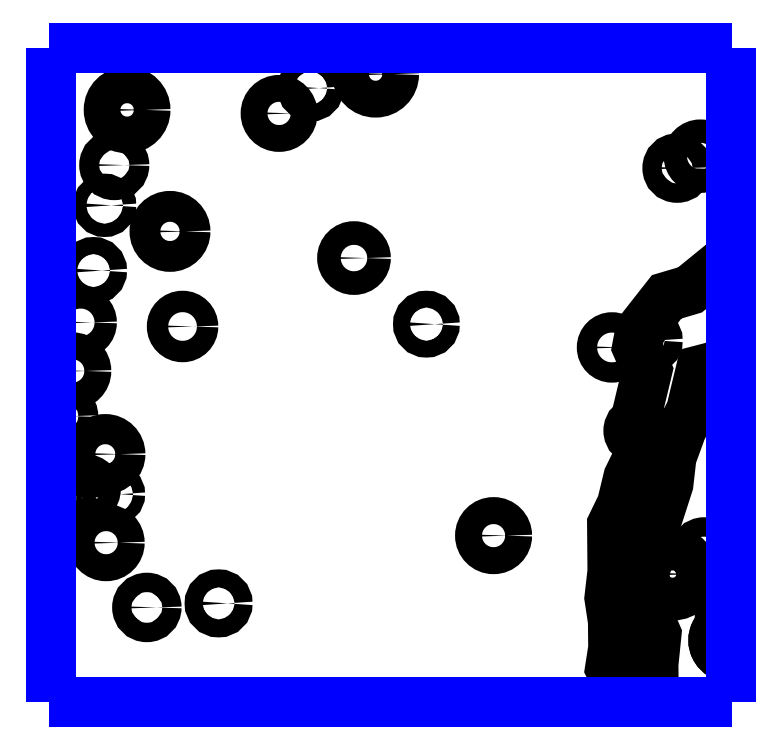
<metadata>
{"format":"dxf","ext":"dxf","renderer":"ezdxf+matplotlib","layout":"modelspace","background":"white","min_lineweight":24,"dpi":150}
</metadata>
<code>
0
SECTION
2
ENTITIES
0
CIRCLE
8
LAYER1
10
2.166
20
6.431
40
0.0276
0
CIRCLE
8
LAYER1
10
2.147
20
6.348
40
0.0151
0
CIRCLE
8
LAYER1
10
2.133
20
6.287
40
0.01
0
CIRCLE
8
LAYER1
10
2.116
20
6.189
40
0.0128
0
CIRCLE
8
LAYER1
10
2.097
20
6.111
40
0.0168
0
CIRCLE
8
LAYER1
10
2.085
20
6.038
40
0.0203
0
CIRCLE
8
LAYER1
10
2.07
20
5.97
40
0.0151
0
CIRCLE
8
LAYER1
10
2.304
20
5.689
40
0.0135
0
CIRCLE
8
LAYER1
10
2.196
20
5.682
40
0.0146
0
CIRCLE
8
LAYER1
10
2.135
20
5.78
40
0.0203
0
CIRCLE
8
LAYER1
10
2.147
20
5.853
40
0.0091
0
CIRCLE
8
LAYER1
10
2.104
20
5.86
40
0.0153
0
CIRCLE
8
LAYER1
10
2.134
20
5.913
40
0.0227
0
CIRCLE
8
LAYER1
10
2.074
20
5.847
40
0.0216
0
CIRCLE
8
LAYER1
10
2.25
20
6.105
40
0.0161
0
CIRCLE
8
LAYER1
10
2.231
20
6.248
40
0.0232
0
CIRCLE
8
LAYER1
10
2.395
20
6.425
40
0.0202
0
CIRCLE
8
LAYER1
10
2.442
20
6.463
40
0.0125
0
CIRCLE
8
LAYER1
10
2.54
20
6.484
40
0.0277
0
CIRCLE
8
LAYER1
10
2.508
20
6.208
40
0.0178
0
CIRCLE
8
LAYER1
10
2.616
20
6.108
40
0.0126
0
CIRCLE
8
LAYER1
10
2.717
20
5.79
40
0.0203
0
CIRCLE
8
LAYER1
10
3.029
20
6.361
40
0.0176
0
CIRCLE
8
LAYER1
10
2.994
20
6.343
40
0.0146
0
CIRCLE
8
LAYER1
10
2.896
20
6.073
40
0.0153
0
CIRCLE
8
LAYER1
10
2.951
20
6.084
40
0.0135
0
CIRCLE
8
LAYER1
10
2.934
20
5.948
40
0.0142
0
CIRCLE
8
LAYER1
10
2.935
20
5.634
40
0.0216
0
CIRCLE
8
LAYER1
10
2.987
20
5.733
40
0.0322
0
CIRCLE
8
LAYER1
10
3.034
20
5.766
40
0.0146
0
ARC
8
LAYER1
10
3.073
20
5.633
40
0.0251
50
-89.64
51
-85.2
0
ARC
8
LAYER1
10
3.078
20
5.666
40
0.0202
50
-103
51
-97.42
0
POLYLINE
8
LAYER1
66
     1
0
VERTEX
8
LAYER1
10
3.075
20
6.211
0
VERTEX
8
LAYER1
10
3.073
20
6.209
0
SEQEND
8
LAYER1
0
POLYLINE
8
LAYER1
66
     1
0
VERTEX
8
LAYER1
10
3.073
20
6.057
0
VERTEX
8
LAYER1
10
3.075
20
6.058
0
SEQEND
8
LAYER1
0
ARC
8
LAYER1
10
3.073
20
5.633
40
0.0251
50
85.2
51
89.64
0
ARC
8
LAYER1
10
3.073
20
5.633
40
0.0251
50
90.53
51
-89.64
0
ARC
8
LAYER1
10
3.073
20
5.633
40
0.0251
50
85.2
51
89.64
0
ARC
8
LAYER1
10
3.073
20
5.633
40
0.0251
50
89.64
51
-89.64
0
ARC
8
LAYER1
10
3.078
20
5.666
40
0.0202
50
97.42
51
103
0
ARC
8
LAYER1
10
3.078
20
5.666
40
0.0202
50
103
51
-103
0
POLYLINE
8
LAYER1
66
     1
0
VERTEX
8
LAYER1
10
3.077
20
6.212
0
VERTEX
8
LAYER1
10
3.075
20
6.211
0
SEQEND
8
LAYER1
0
POLYLINE
8
LAYER1
66
     1
0
VERTEX
8
LAYER1
10
3.075
20
6.058
0
VERTEX
8
LAYER1
10
3.077
20
6.059
0
SEQEND
8
LAYER1
0
POLYLINE
8
LAYER1
66
     1
0
VERTEX
8
LAYER1
10
3.073
20
6.209
0
VERTEX
8
LAYER1
10
3.063
20
6.2
0
VERTEX
8
LAYER1
10
3.013
20
6.16
0
VERTEX
8
LAYER1
10
2.978
20
6.149
0
VERTEX
8
LAYER1
10
2.958
20
6.124
0
VERTEX
8
LAYER1
10
2.938
20
6.099
0
VERTEX
8
LAYER1
10
2.933
20
6.074
0
VERTEX
8
LAYER1
10
2.949
20
6.039
0
VERTEX
8
LAYER1
10
2.939
20
5.998
0
VERTEX
8
LAYER1
10
2.934
20
5.978
0
VERTEX
8
LAYER1
10
2.95
20
5.948
0
VERTEX
8
LAYER1
10
2.935
20
5.908
0
VERTEX
8
LAYER1
10
2.92
20
5.878
0
VERTEX
8
LAYER1
10
2.91
20
5.837
0
VERTEX
8
LAYER1
10
2.896
20
5.807
0
VERTEX
8
LAYER1
10
2.896
20
5.772
0
VERTEX
8
LAYER1
10
2.896
20
5.737
0
VERTEX
8
LAYER1
10
2.892
20
5.697
0
VERTEX
8
LAYER1
10
2.897
20
5.662
0
VERTEX
8
LAYER1
10
2.897
20
5.621
0
VERTEX
8
LAYER1
10
2.893
20
5.591
0
VERTEX
8
LAYER1
10
2.898
20
5.581
0
VERTEX
8
LAYER1
10
2.913
20
5.551
0
VERTEX
8
LAYER1
10
2.928
20
5.54
0
SEQEND
8
LAYER1
0
POLYLINE
8
LAYER1
66
     1
0
VERTEX
8
LAYER1
10
2.928
20
5.54
0
VERTEX
8
LAYER1
10
2.928
20
5.54
0
SEQEND
8
LAYER1
0
POLYLINE
8
LAYER1
66
     1
0
VERTEX
8
LAYER1
10
2.928
20
5.54
0
VERTEX
8
LAYER1
10
2.928
20
5.54
0
SEQEND
8
LAYER1
0
POLYLINE
8
LAYER1
66
     1
0
VERTEX
8
LAYER1
10
2.928
20
5.54
0
VERTEX
8
LAYER1
10
2.928
20
5.54
0
SEQEND
8
LAYER1
0
POLYLINE
8
LAYER1
66
     1
0
VERTEX
8
LAYER1
10
2.928
20
5.54
0
VERTEX
8
LAYER1
10
2.928
20
5.54
0
SEQEND
8
LAYER1
0
POLYLINE
8
LAYER1
66
     1
0
VERTEX
8
LAYER1
10
2.928
20
5.54
0
VERTEX
8
LAYER1
10
2.928
20
5.54
0
SEQEND
8
LAYER1
0
POLYLINE
8
LAYER1
66
     1
0
VERTEX
8
LAYER1
10
2.928
20
5.54
0
VERTEX
8
LAYER1
10
2.928
20
5.54
0
SEQEND
8
LAYER1
0
POLYLINE
8
LAYER1
66
     1
0
VERTEX
8
LAYER1
10
2.928
20
5.54
0
VERTEX
8
LAYER1
10
2.928
20
5.54
0
SEQEND
8
LAYER1
0
POLYLINE
8
LAYER1
66
     1
0
VERTEX
8
LAYER1
10
2.954
20
5.54
0
VERTEX
8
LAYER1
10
2.954
20
5.54
0
SEQEND
8
LAYER1
0
POLYLINE
8
LAYER1
66
     1
0
VERTEX
8
LAYER1
10
2.954
20
5.54
0
VERTEX
8
LAYER1
10
2.954
20
5.54
0
SEQEND
8
LAYER1
0
POLYLINE
8
LAYER1
66
     1
0
VERTEX
8
LAYER1
10
2.954
20
5.54
0
VERTEX
8
LAYER1
10
2.958
20
5.557
0
VERTEX
8
LAYER1
10
2.958
20
5.597
0
VERTEX
8
LAYER1
10
2.962
20
5.642
0
VERTEX
8
LAYER1
10
2.947
20
5.677
0
VERTEX
8
LAYER1
10
2.942
20
5.722
0
VERTEX
8
LAYER1
10
2.951
20
5.763
0
VERTEX
8
LAYER1
10
2.961
20
5.808
0
VERTEX
8
LAYER1
10
2.981
20
5.868
0
VERTEX
8
LAYER1
10
2.985
20
5.909
0
VERTEX
8
LAYER1
10
3
20
5.949
0
VERTEX
8
LAYER1
10
3.015
20
5.979
0
VERTEX
8
LAYER1
10
3.019
20
5.999
0
VERTEX
8
LAYER1
10
3.029
20
6.04
0
VERTEX
8
LAYER1
10
3.049
20
6.045
0
VERTEX
8
LAYER1
10
3.073
20
6.057
0
SEQEND
8
LAYER1
0
ARC
8
LAYER1
10
3.078
20
5.666
40
0.0202
50
-97.42
51
-93.49
0
ARC
8
LAYER1
10
3.078
20
5.666
40
0.0202
50
93.49
51
97.42
0
ARC
8
LAYER1
10
3.073
20
5.633
40
0.0251
50
-89.64
51
-82.03
0
ARC
8
LAYER1
10
3.073
20
5.633
40
0.0251
50
82.03
51
85.2
0
ARC
8
LAYER1
10
2.048
20
5.899
40
0.0169
50
-87.04
51
87.04
0
POLYLINE
8
LAYER12
66
     1
0
VERTEX
8
LAYER12
10
3.073
20
6.524
0
VERTEX
8
LAYER12
10
3.075
20
6.524
0
SEQEND
8
LAYER12
0
POLYLINE
8
LAYER12
66
     1
0
VERTEX
8
LAYER12
10
3.075
20
5.54
0
VERTEX
8
LAYER12
10
3.073
20
5.54
0
SEQEND
8
LAYER12
0
POLYLINE
8
LAYER12
66
     1
0
VERTEX
8
LAYER12
10
3.075
20
6.524
0
VERTEX
8
LAYER12
10
3.077
20
6.524
0
SEQEND
8
LAYER12
0
POLYLINE
8
LAYER12
66
     1
0
VERTEX
8
LAYER12
10
3.077
20
5.54
0
VERTEX
8
LAYER12
10
3.075
20
5.54
0
SEQEND
8
LAYER12
0
POLYLINE
8
LAYER12
66
     1
0
VERTEX
8
LAYER12
10
3.075
20
5.54
0
VERTEX
8
LAYER12
10
3.075
20
5.54
0
SEQEND
8
LAYER12
0
POLYLINE
8
LAYER12
66
     1
0
VERTEX
8
LAYER12
10
3.075
20
5.54
0
VERTEX
8
LAYER12
10
3.075
20
5.54
0
SEQEND
8
LAYER12
0
POLYLINE
8
LAYER12
66
     1
0
VERTEX
8
LAYER12
10
3.075
20
5.54
0
VERTEX
8
LAYER12
10
3.075
20
5.54
0
SEQEND
8
LAYER12
0
POLYLINE
8
LAYER12
66
     1
0
VERTEX
8
LAYER12
10
3.075
20
5.54
0
VERTEX
8
LAYER12
10
3.075
20
5.54
0
SEQEND
8
LAYER12
0
POLYLINE
8
LAYER12
66
     1
0
VERTEX
8
LAYER12
10
3.075
20
5.54
0
VERTEX
8
LAYER12
10
3.075
20
5.54
0
SEQEND
8
LAYER12
0
POLYLINE
8
LAYER12
66
     1
0
VERTEX
8
LAYER12
10
3.075
20
5.54
0
VERTEX
8
LAYER12
10
3.075
20
5.54
0
SEQEND
8
LAYER12
0
POLYLINE
8
LAYER12
66
     1
0
VERTEX
8
LAYER12
10
3.075
20
5.54
0
VERTEX
8
LAYER12
10
3.075
20
6.521
0
SEQEND
8
LAYER12
0
POLYLINE
8
LAYER12
66
     1
0
VERTEX
8
LAYER12
10
3.075
20
6.521
0
VERTEX
8
LAYER12
10
3.075
20
6.524
0
SEQEND
8
LAYER12
0
POLYLINE
8
LAYER12
66
     1
0
VERTEX
8
LAYER12
10
2.049
20
6.524
0
VERTEX
8
LAYER12
10
3.073
20
6.524
0
SEQEND
8
LAYER12
0
POLYLINE
8
LAYER12
66
     1
0
VERTEX
8
LAYER12
10
3.073
20
5.54
0
VERTEX
8
LAYER12
10
2.049
20
5.54
0
SEQEND
8
LAYER12
0
POLYLINE
8
LAYER12
66
     1
0
VERTEX
8
LAYER12
10
2.049
20
5.54
0
VERTEX
8
LAYER12
10
2.049
20
5.54
0
SEQEND
8
LAYER12
0
POLYLINE
8
LAYER12
66
     1
0
VERTEX
8
LAYER12
10
2.049
20
5.54
0
VERTEX
8
LAYER12
10
2.049
20
5.54
0
SEQEND
8
LAYER12
0
POLYLINE
8
LAYER12
66
     1
0
VERTEX
8
LAYER12
10
2.049
20
5.54
0
VERTEX
8
LAYER12
10
2.049
20
5.54
0
SEQEND
8
LAYER12
0
POLYLINE
8
LAYER12
66
     1
0
VERTEX
8
LAYER12
10
2.049
20
5.54
0
VERTEX
8
LAYER12
10
2.049
20
5.54
0
SEQEND
8
LAYER12
0
POLYLINE
8
LAYER12
66
     1
0
VERTEX
8
LAYER12
10
2.049
20
5.54
0
VERTEX
8
LAYER12
10
2.049
20
5.54
0
SEQEND
8
LAYER12
0
POLYLINE
8
LAYER12
66
     1
0
VERTEX
8
LAYER12
10
2.049
20
5.54
0
VERTEX
8
LAYER12
10
2.049
20
5.54
0
SEQEND
8
LAYER12
0
POLYLINE
8
LAYER12
66
     1
0
VERTEX
8
LAYER12
10
2.049
20
5.54
0
VERTEX
8
LAYER12
10
2.049
20
5.54
0
SEQEND
8
LAYER12
0
POLYLINE
8
LAYER12
66
     1
0
VERTEX
8
LAYER12
10
2.049
20
5.54
0
VERTEX
8
LAYER12
10
2.049
20
5.54
0
SEQEND
8
LAYER12
0
POLYLINE
8
LAYER12
66
     1
0
VERTEX
8
LAYER12
10
2.052
20
6.524
0
VERTEX
8
LAYER12
10
2.052
20
6.521
0
SEQEND
8
LAYER12
0
POLYLINE
8
LAYER12
66
     1
0
VERTEX
8
LAYER12
10
2.052
20
6.521
0
VERTEX
8
LAYER12
10
2.052
20
5.54
0
SEQEND
8
LAYER12
0
POLYLINE
8
LAYER12
66
     1
0
VERTEX
8
LAYER12
10
2.052
20
5.54
0
VERTEX
8
LAYER12
10
2.052
20
5.54
0
SEQEND
8
LAYER12
0
POLYLINE
8
LAYER12
66
     1
0
VERTEX
8
LAYER12
10
2.052
20
5.54
0
VERTEX
8
LAYER12
10
2.052
20
5.54
0
SEQEND
8
LAYER12
0
ENDSEC
0
EOF

</code>
